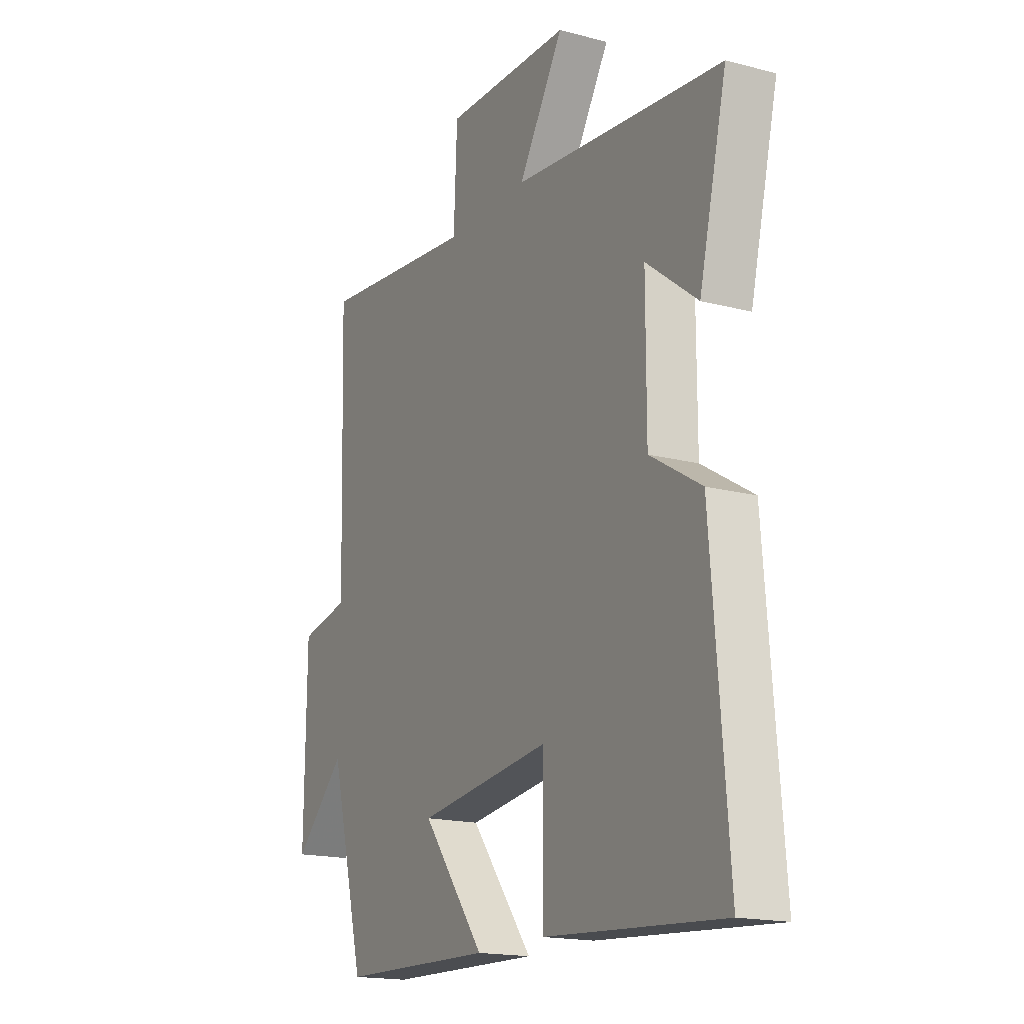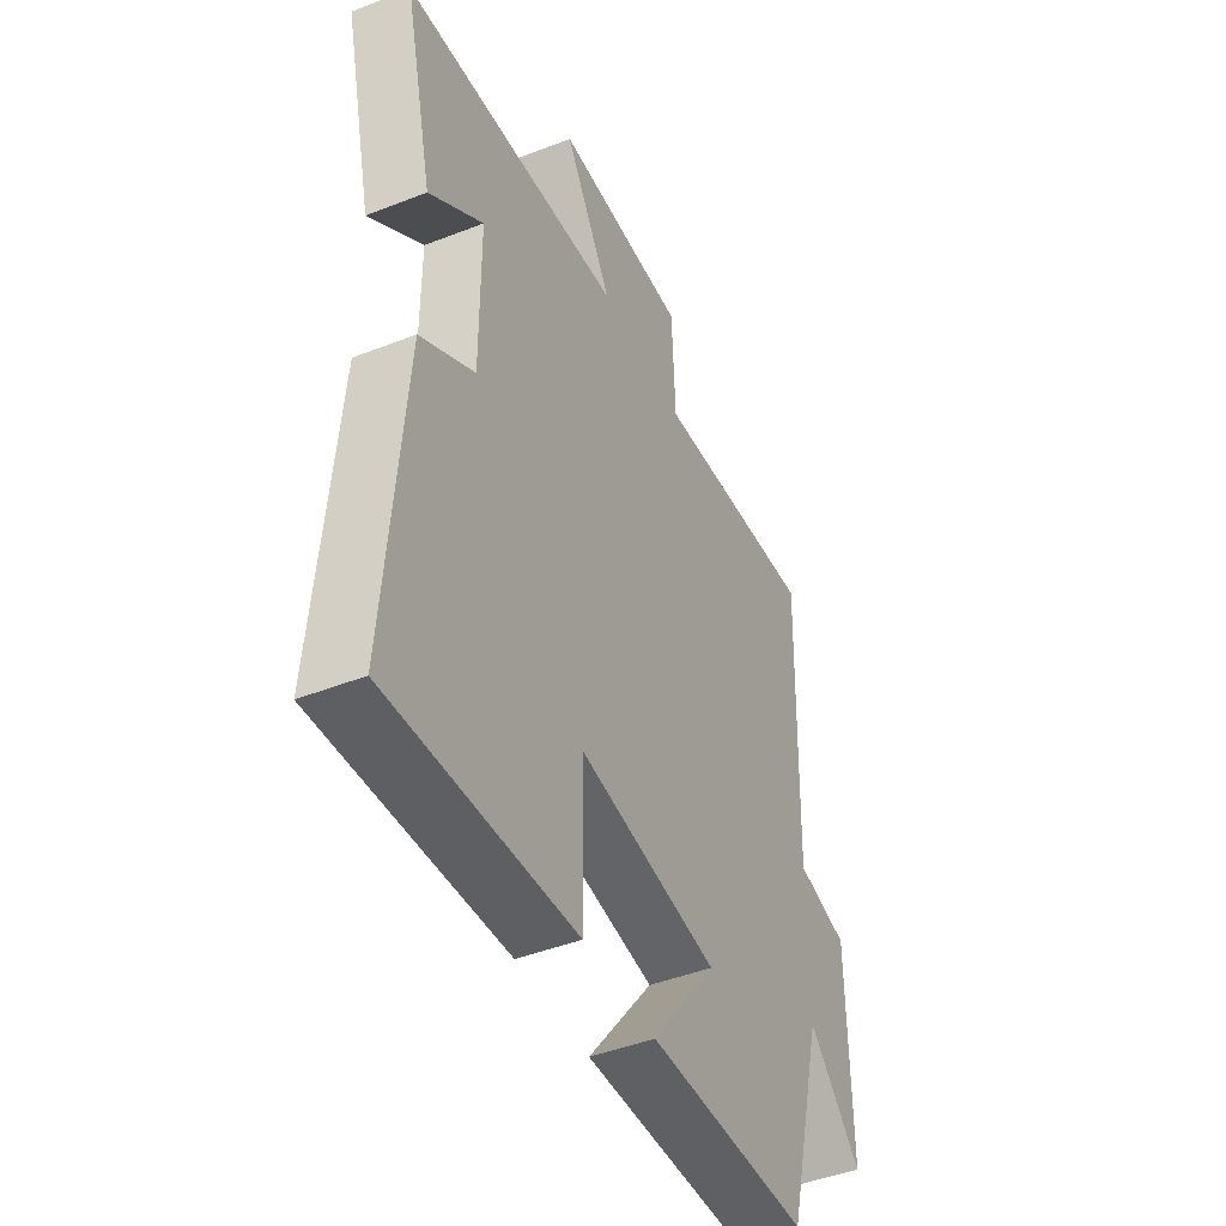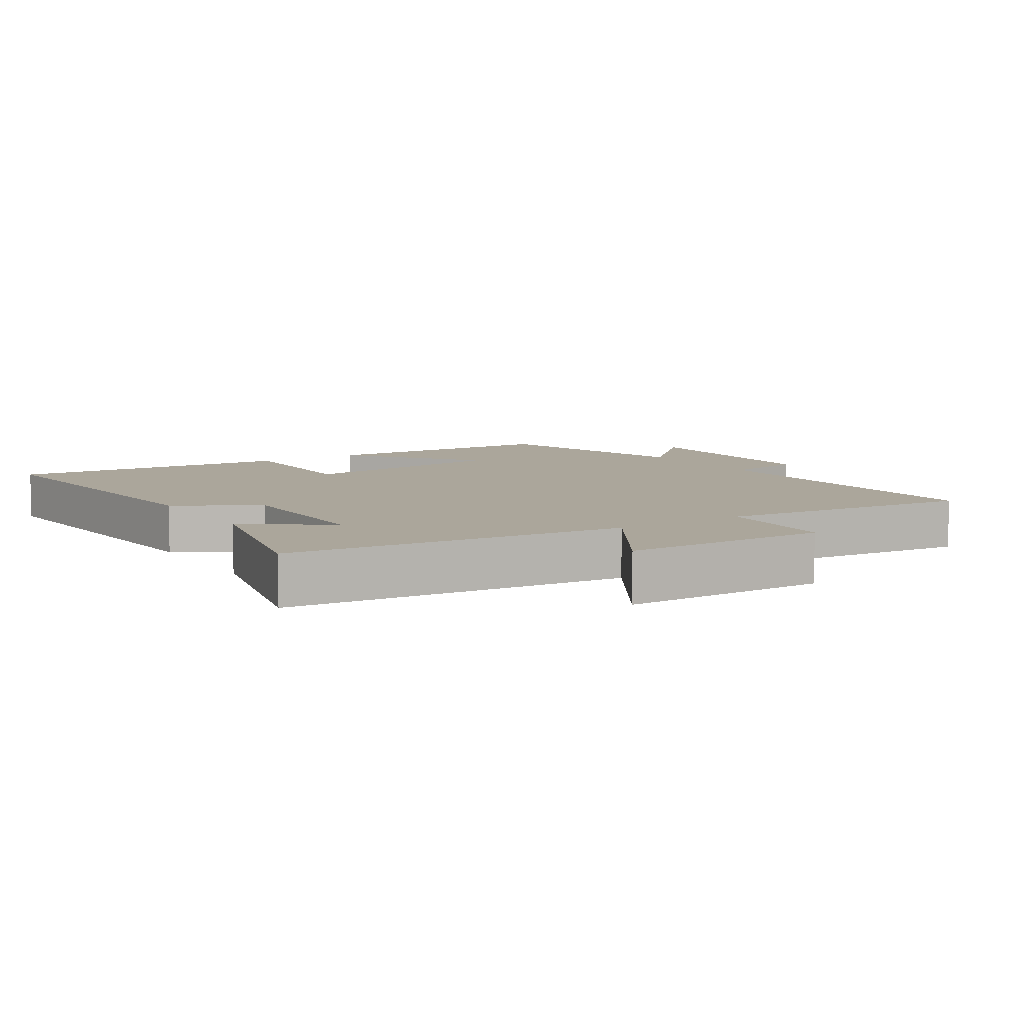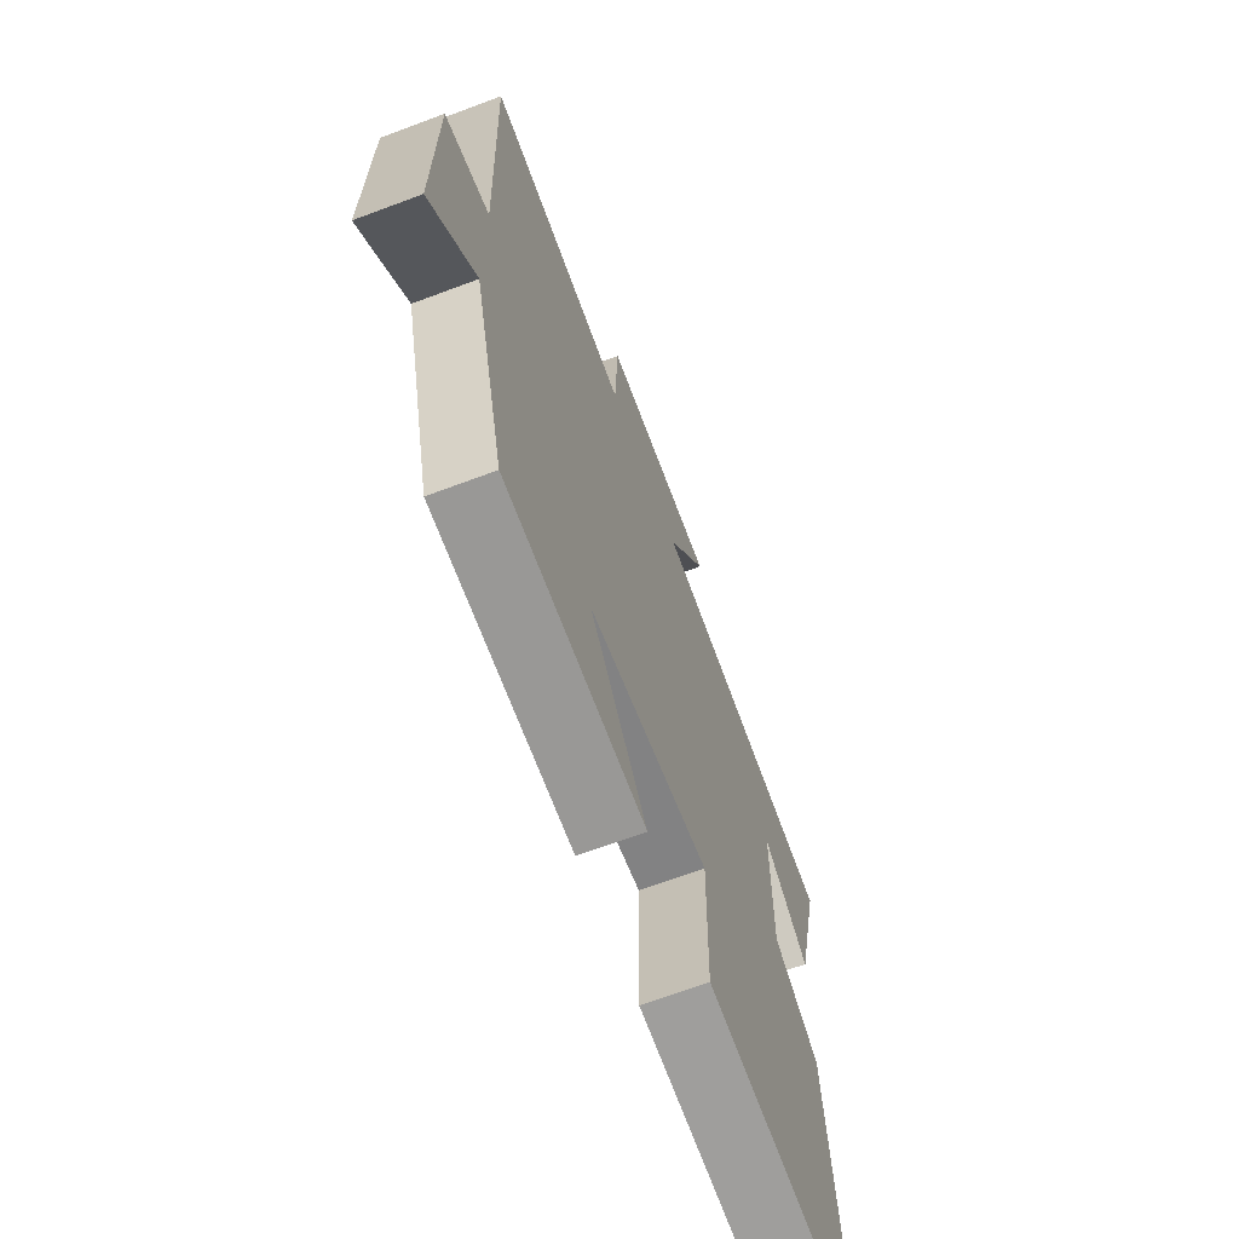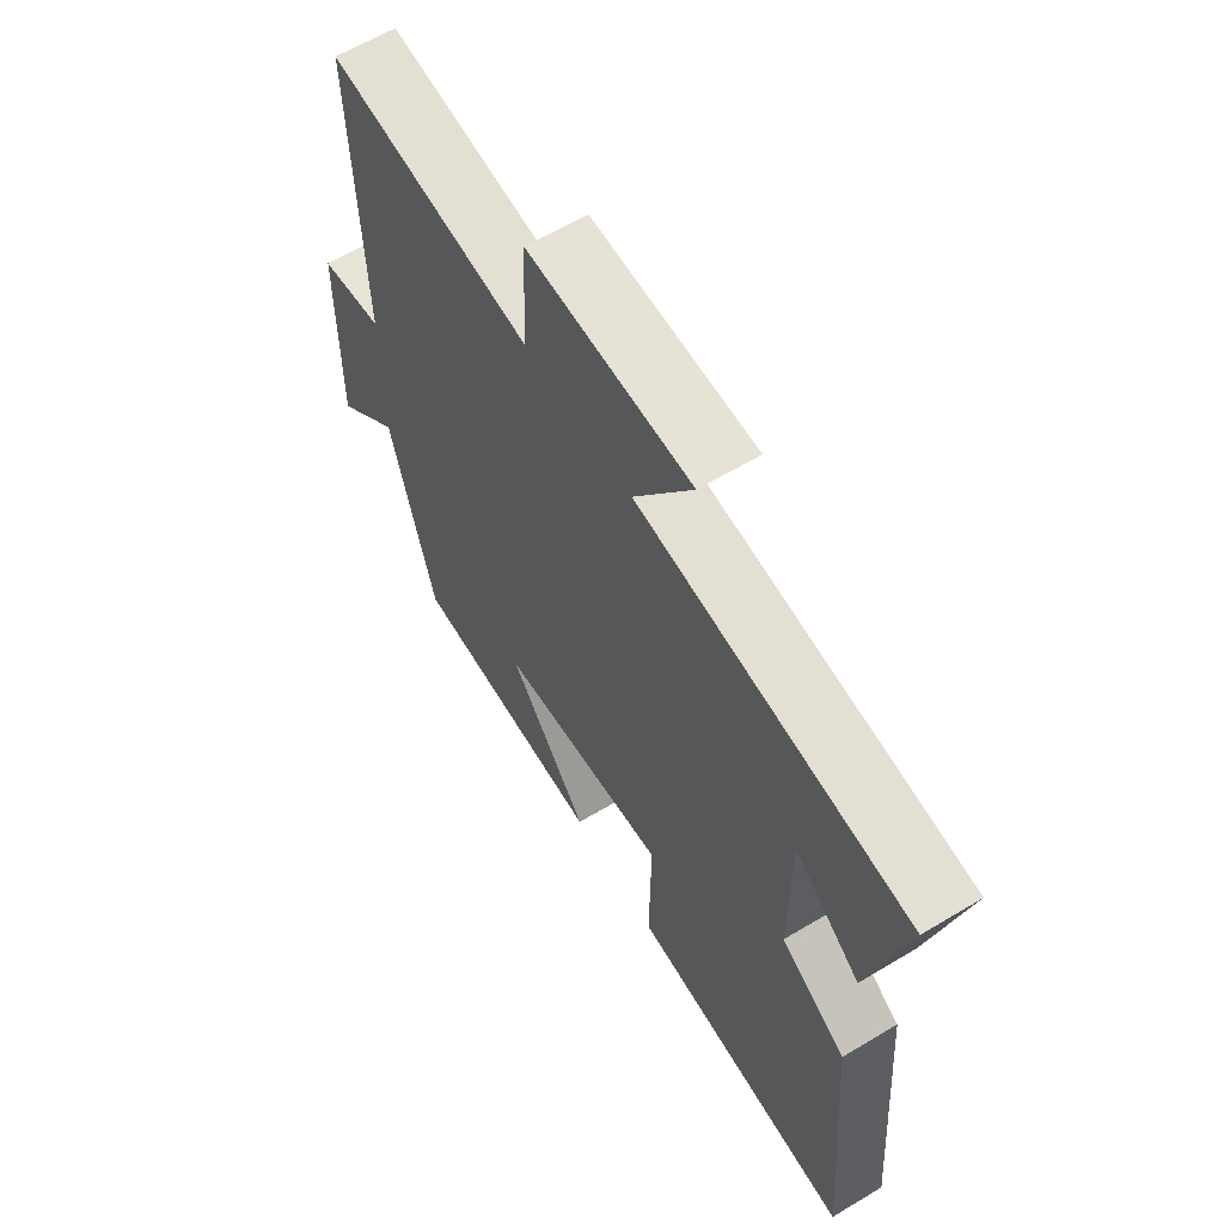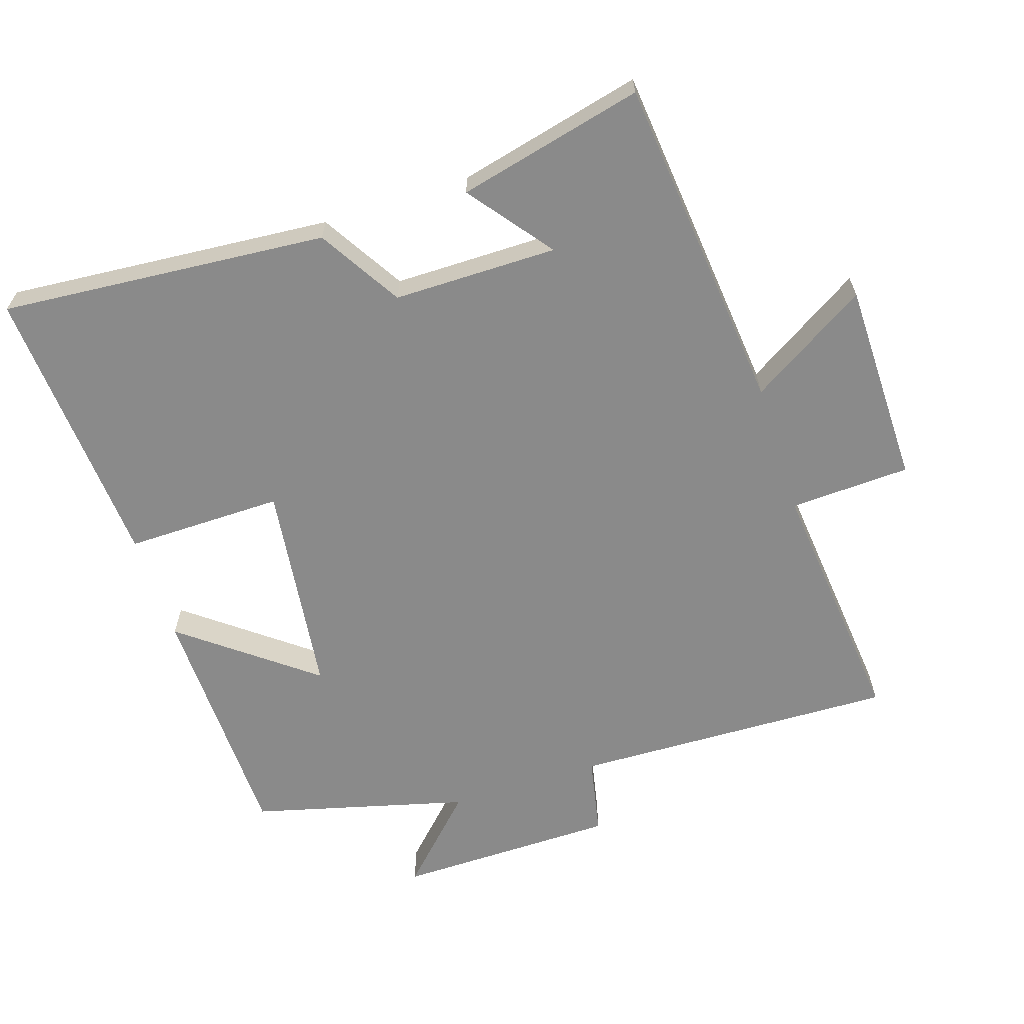
<metadata>
{"format":"obj","ext":"obj","renderer":"f3d","projection":"perspective","resolution":1024,"background":"white","views":[{"elev":-17.3,"azim":-117.7,"up":"+Z"},{"elev":-45.0,"azim":-65.6,"up":"+Z"},{"elev":7.9,"azim":-32.7,"up":"+Y"},{"elev":-67.3,"azim":110.6,"up":"+Z"},{"elev":62.4,"azim":-121.3,"up":"+Z"},{"elev":-63.4,"azim":-72.1,"up":"+Y"}]}
</metadata>
<code>
v 0.514 0.07 0.539
v 0.5 0.07 0.06
v 0.618 0.07 0.036
v 0.622 0.07 -0.292
v 0.5 0.07 -0.172
v 0.417 0.07 -0.491
v 0.049 0.07 -0.5
v 0.198 0.07 -0.307
v -0.12 0.07 -0.267
v -0.117 0.07 -0.5
v -0.539 0.07 -0.53
v -0.5 0.07 -0.047
v -0.378 0.07 0.027
v -0.378 0.07 0.269
v -0.5 0.07 0.175
v -0.566 0.07 0.449
v -0.066 0.07 0.5
v -0.174 0.07 0.674
v 0.128 0.07 0.678
v 0.136 0.07 0.5
v 0.514 0 0.539
v 0.5 0 0.06
v 0.618 0 0.036
v 0.622 0 -0.292
v 0.5 0 -0.172
v 0.417 0 -0.491
v 0.049 0 -0.5
v 0.198 0 -0.307
v -0.12 0 -0.267
v -0.117 0 -0.5
v -0.539 0 -0.53
v -0.5 0 -0.047
v -0.378 0 0.027
v -0.378 0 0.269
v -0.5 0 0.175
v -0.566 0 0.449
v -0.066 0 0.5
v -0.174 0 0.674
v 0.128 0 0.678
v 0.136 0 0.5
f 17 18 19 20
f 16 17 20
f 14 15 16
f 14 16 20
f 20 1 2
f 14 20 2
f 13 14 2
f 11 12 13
f 10 11 13
f 9 10 13
f 13 2 3
f 9 13 3
f 8 9 3
f 5 6 7 8
f 3 4 5
f 3 5 8
f 40 39 38 37
f 40 37 36
f 36 35 34
f 40 36 34
f 22 21 40
f 22 40 34
f 22 34 33
f 33 32 31
f 33 31 30
f 33 30 29
f 23 22 33
f 23 33 29
f 23 29 28
f 28 27 26 25
f 25 24 23
f 28 25 23
f 1 21 22 2
f 2 22 23 3
f 3 23 24 4
f 4 24 25 5
f 5 25 26 6
f 6 26 27 7
f 7 27 28 8
f 8 28 29 9
f 9 29 30 10
f 10 30 31 11
f 11 31 32 12
f 12 32 33 13
f 13 33 34 14
f 14 34 35 15
f 15 35 36 16
f 16 36 37 17
f 17 37 38 18
f 18 38 39 19
f 19 39 40 20
f 20 40 21 1

</code>
